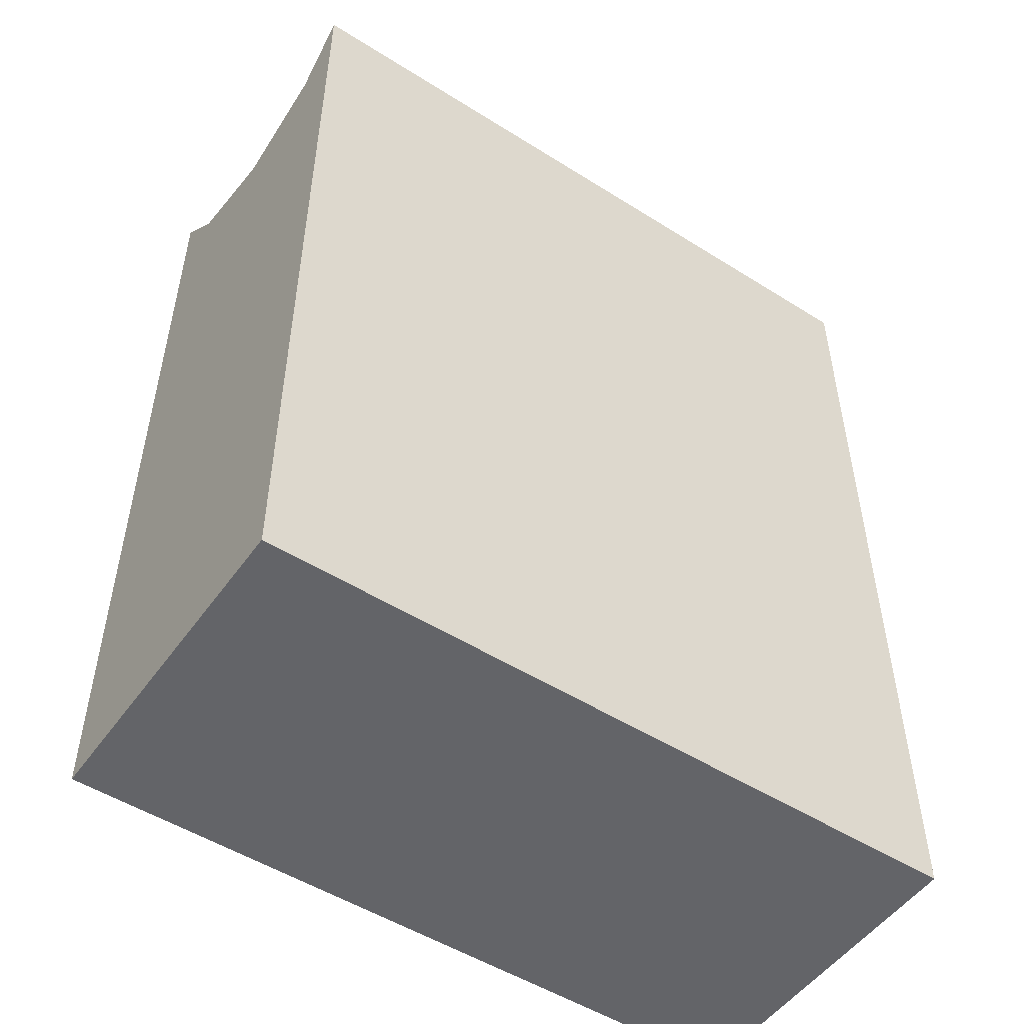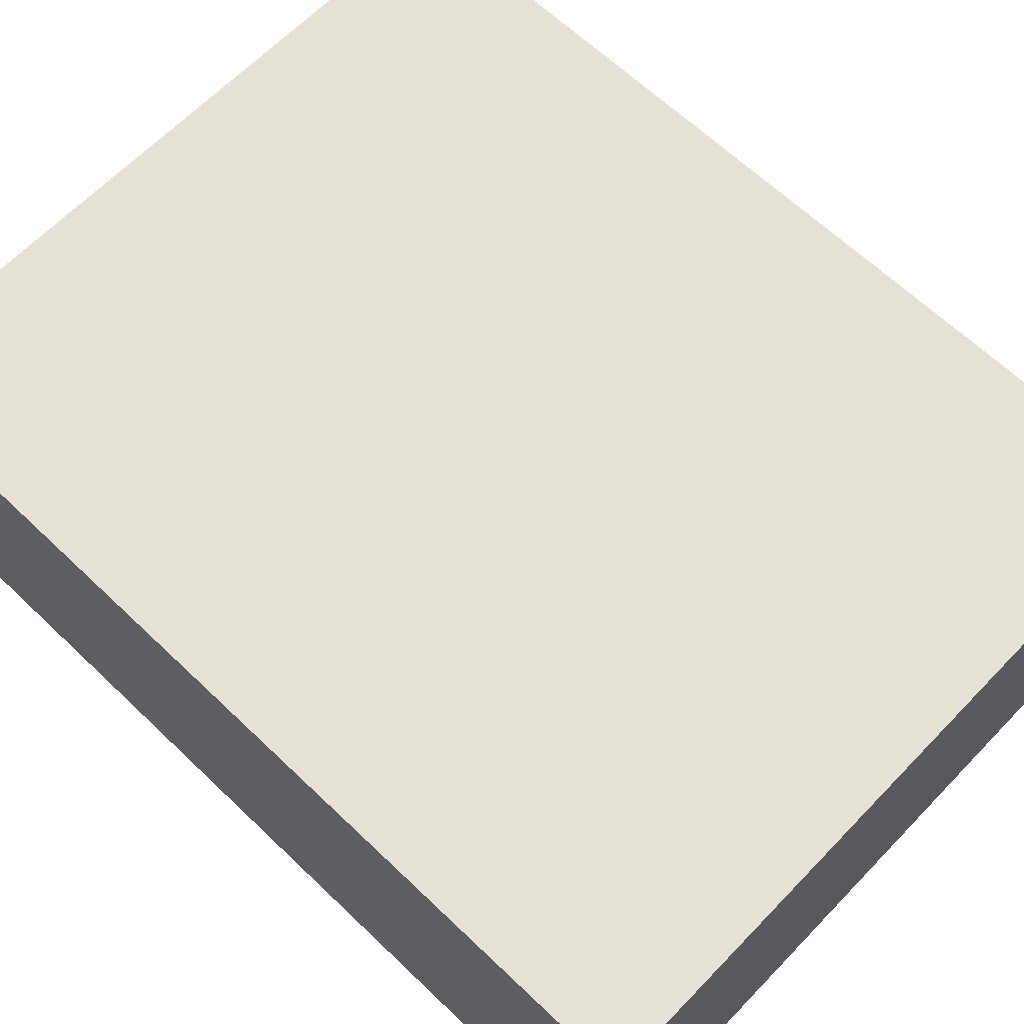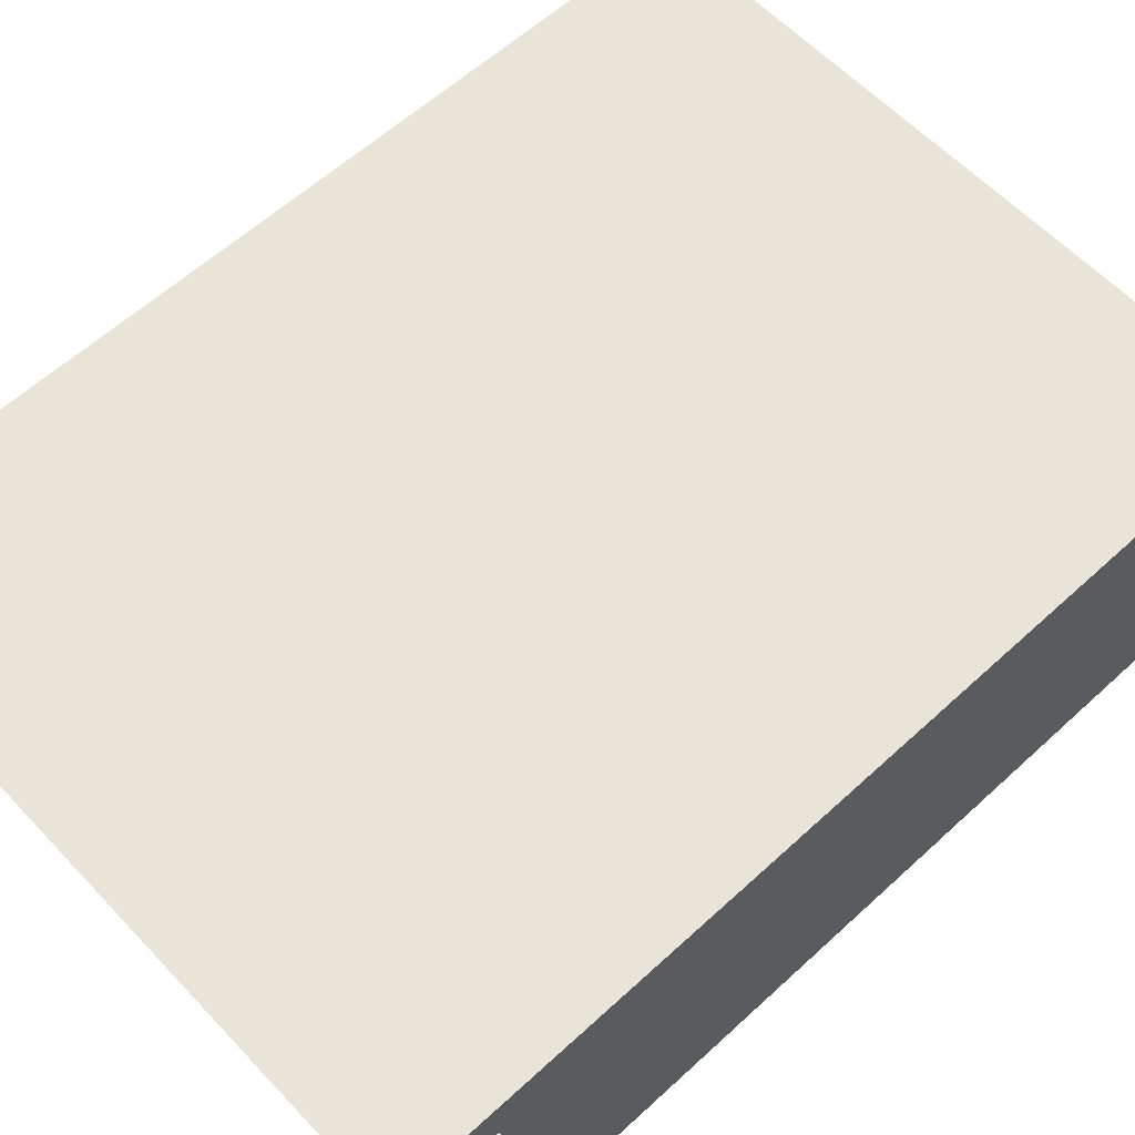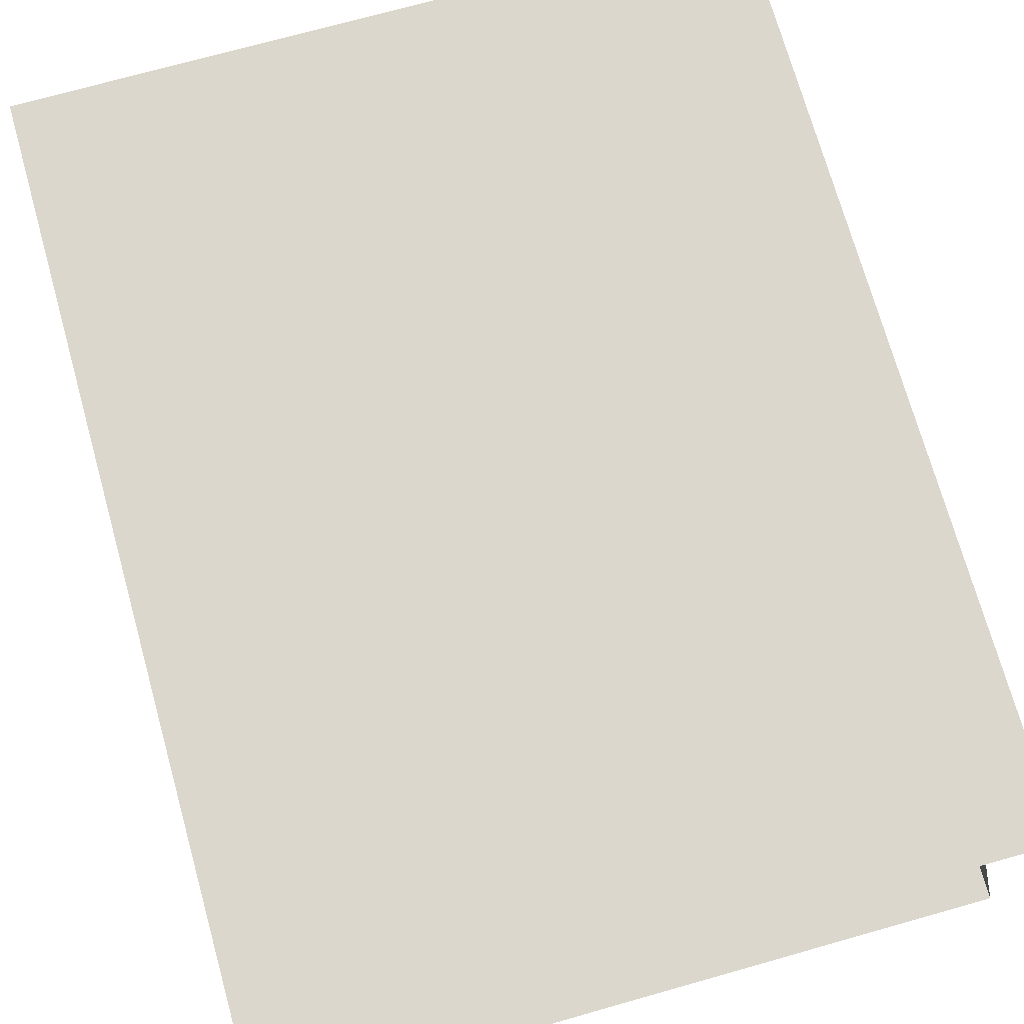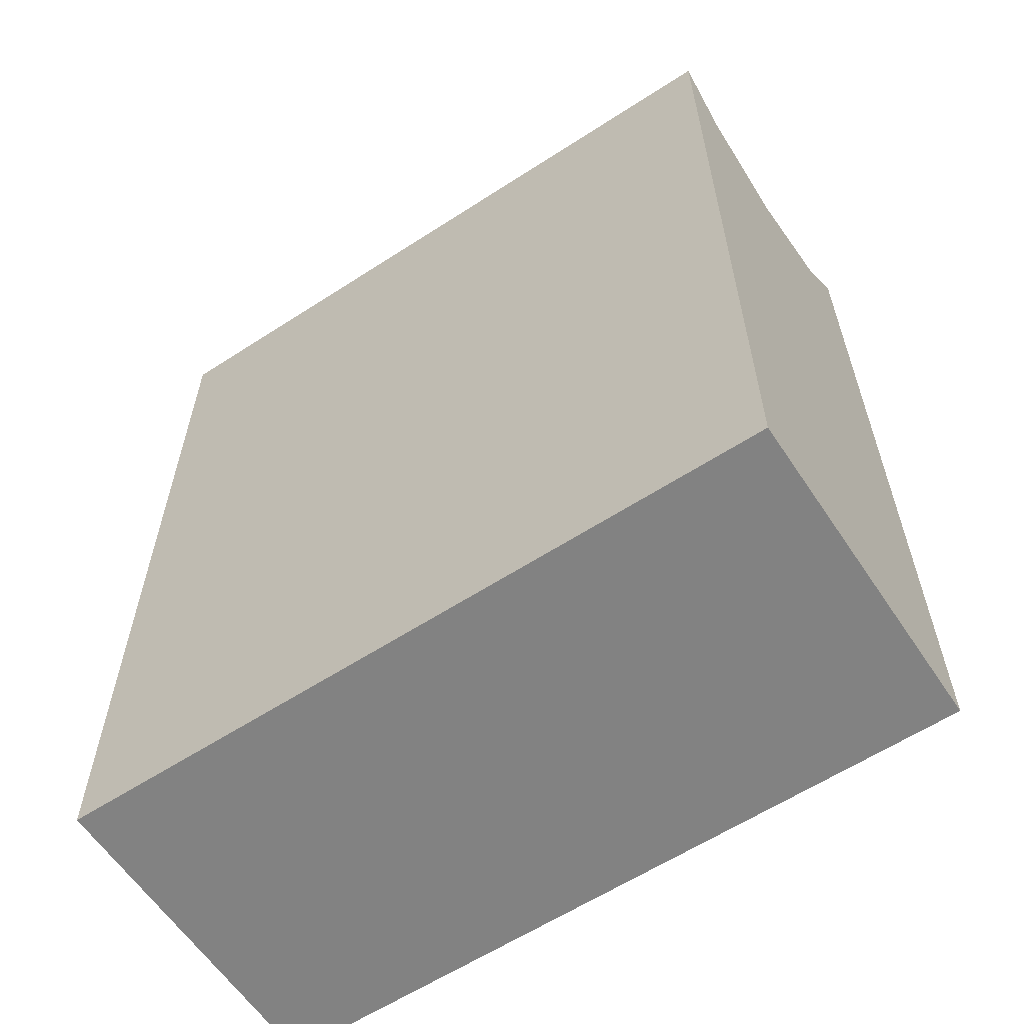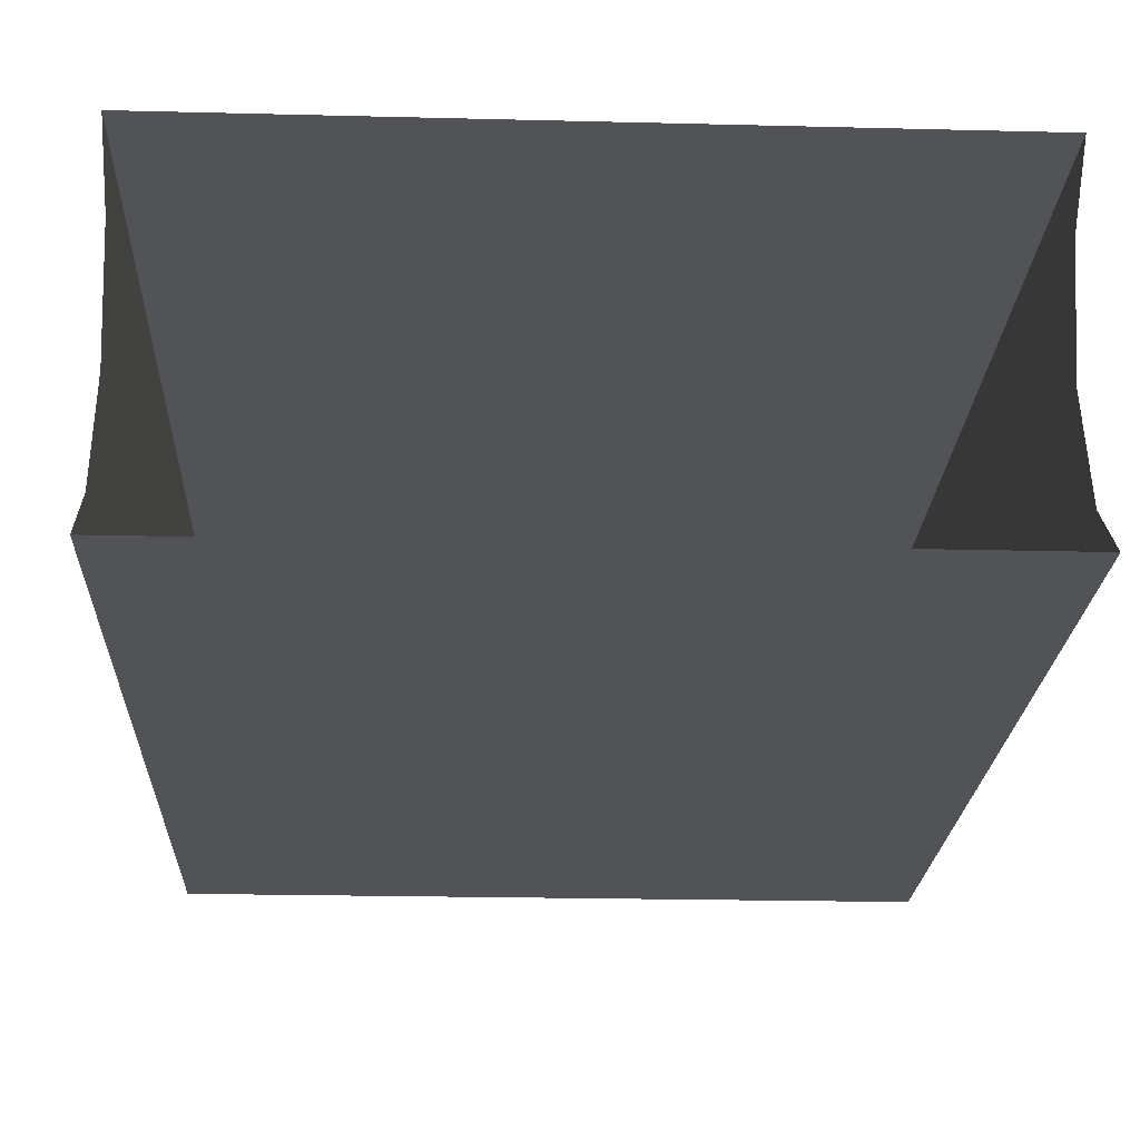
<metadata>
{"format":"obj","ext":"obj","renderer":"f3d","projection":"perspective","resolution":1024,"background":"white","views":[{"elev":-51.3,"azim":145.6,"up":"+Z"},{"elev":64.5,"azim":133.9,"up":"+Y"},{"elev":60.5,"azim":46.9,"up":"+Y"},{"elev":72.9,"azim":-15.7,"up":"+Y"},{"elev":-60.7,"azim":33.5,"up":"+Z"},{"elev":-22.0,"azim":-2.5,"up":"+Y"}]}
</metadata>
<code>
o _3035_B3/_3035_B/mesh23/mesh23-geometry#mesh23-geometry
v -0.3376 0.2505 0.4516
v -0.2971 0.2505 0.3997
v -0.3376 0.2505 0.3997
v -0.2971 0.2505 0.4516
v -0.3376 0.2318 0.3997
v -0.3376 0.2474 0.4485
v -0.2971 0.2474 0.4485
v -0.2971 0.2318 0.3997
v -0.3376 0.2349 0.4485
v -0.3376 0.2412 0.4468
v -0.2971 0.2412 0.4468
v -0.2971 0.2349 0.4485
v -0.2971 0.2318 0.4516
v -0.3376 0.2318 0.4516
f 1 2 3
f 2 1 4
f 2 5 3
f 3 6 1
f 7 2 4
f 5 2 8
f 5 9 3
f 3 10 6
f 11 2 7
f 12 8 2
f 13 5 8
f 9 5 14
f 3 9 10
f 12 2 11
f 8 12 13
f 5 13 14
f 3 2 1
f 4 1 2
f 3 5 2
f 1 6 3
f 4 2 7
f 8 2 5
f 3 9 5
f 6 10 3
f 7 2 11
f 2 8 12
f 8 5 13
f 14 5 9
f 10 9 3
f 11 2 12
f 13 12 8
f 14 13 5

</code>
